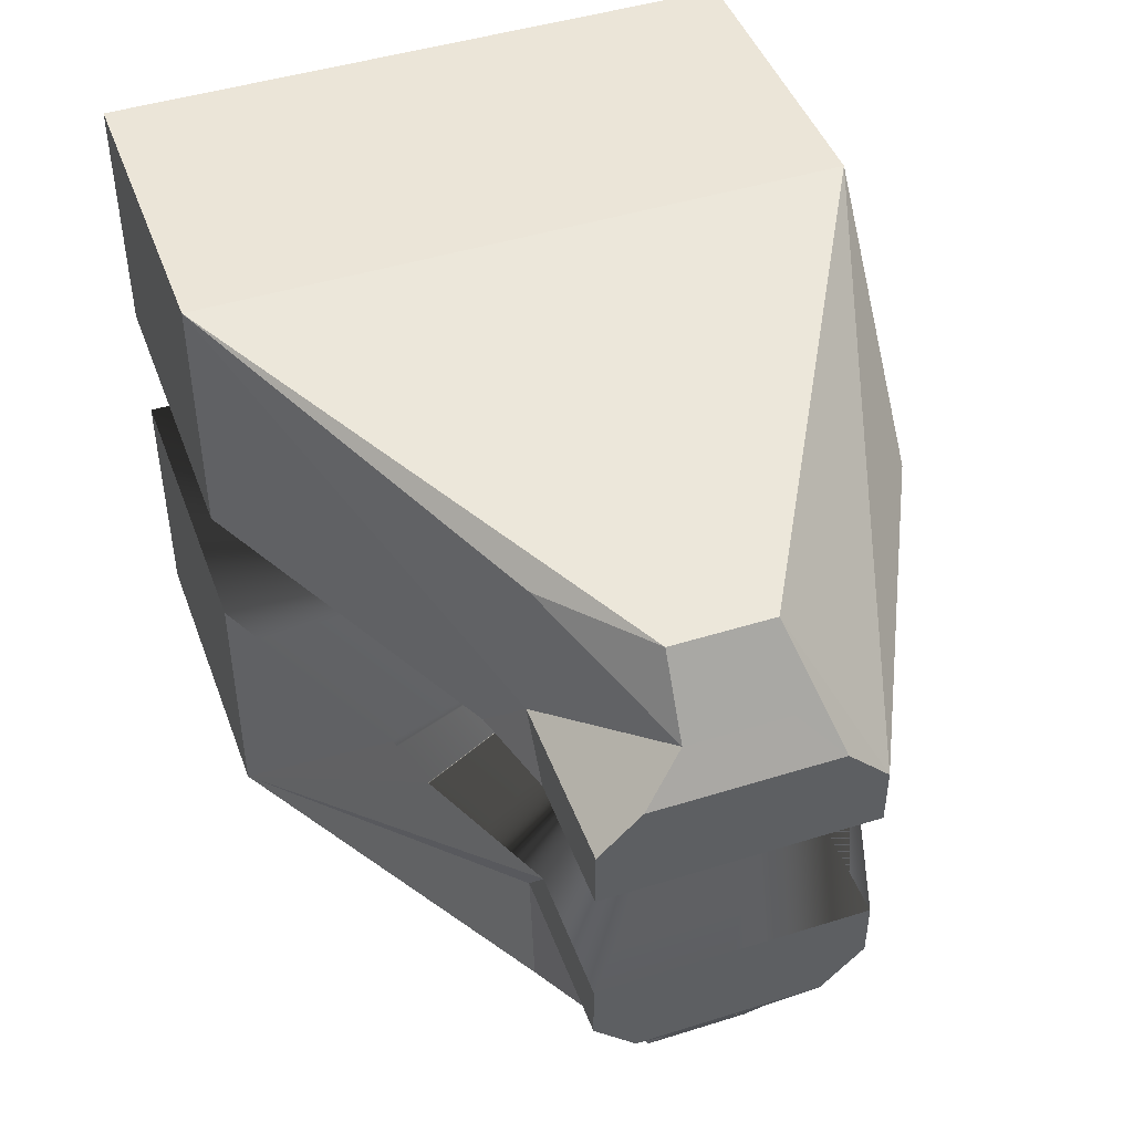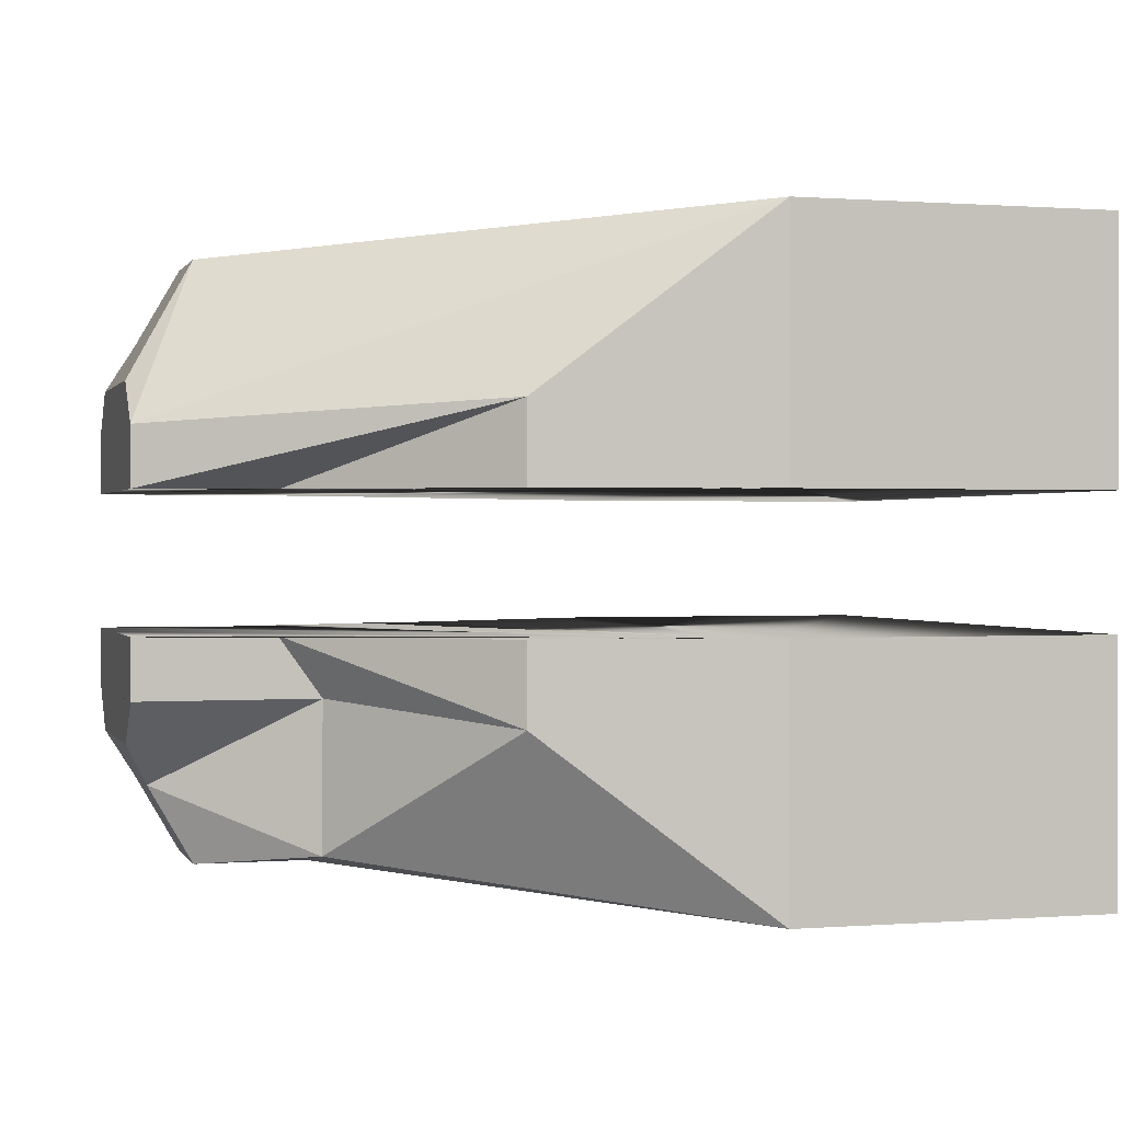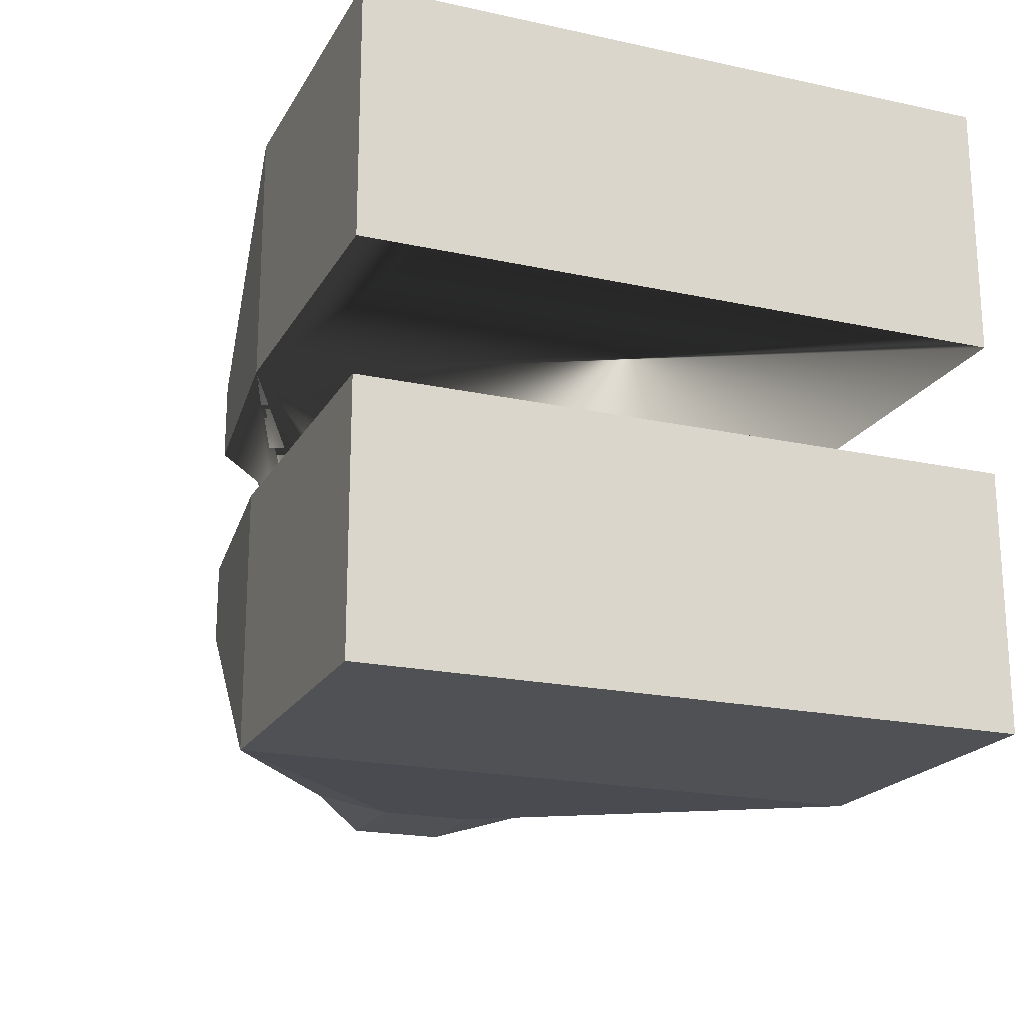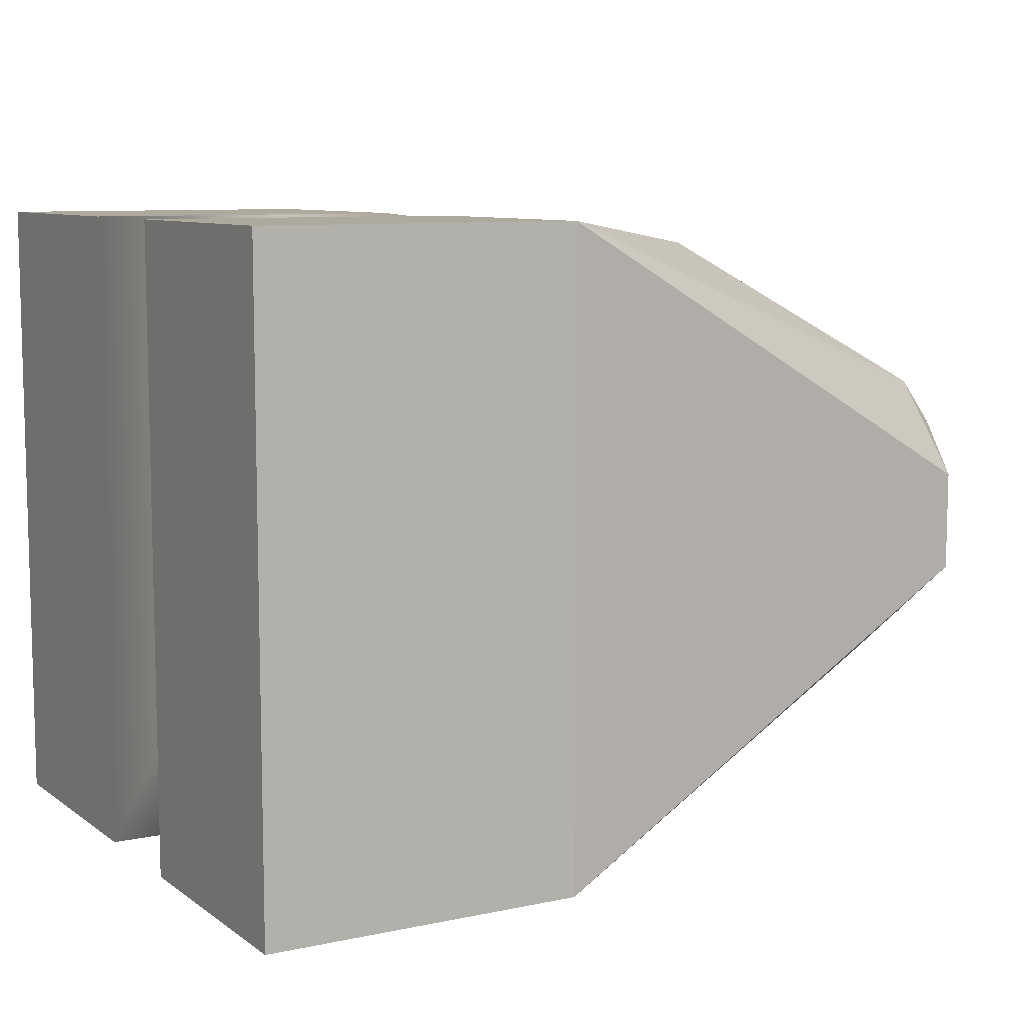
<metadata>
{"format":"obj","ext":"obj","renderer":"f3d","projection":"perspective","resolution":1024,"background":"white","views":[{"elev":45.6,"azim":70.2,"up":"+Z"},{"elev":0.4,"azim":163.8,"up":"+Z"},{"elev":-20.1,"azim":-111.8,"up":"+Z"},{"elev":8.8,"azim":-29.8,"up":"+Y"}]}
</metadata>
<code>
v 0.067 0.0355 -0.0175
v 0.039 0.039 -0.039
v 0.067 0.0355 -0.0175
v 0.053 0.03725 -0.02825
v 0.067 0.0355 -0.0175
v 0.0785 0.02575 -0.00825
v 0.067 0.0355 -0.0175
v 0.09 0.016 -0.008
v 0.0785 0.02575 -0.00825
v 0.0785 0.02575 -0.01275
v 0.09 0.016 -0.008
v 0.067 0.0355 -0.0175
v 0.085 0.016 -0.015
v 0.0785 0.02575 -0.01275
v 0.076 0.02575 -0.01625
v 0.085 0.016 -0.015
v 0.1031 0.006 -0.025
v 0.085 0.0155 -0.0325
v 0.085 0.01575 -0.02375
v 0.09707 0.009333 -0.02167
v 0.09104 0.01267 -0.01833
v 0.09405 0.01075 -0.02875
v 0.1031 0.006 -0.025
v 0.085 0.0155 -0.0325
v 0.09789 0.006 -0.03405
v 0.1005 0.006 -0.02953
v 0.09405 0.01075 -0.02875
v 0.09144 0.01075 -0.03328
v 0.085 0.0155 -0.0325
v 0.09789 0.006 -0.03405
v 0.085 0.006 -0.03405
v 0.09144 0.01075 -0.03328
v 0.09144 0.006 -0.03405
v 0.09 0.016 -0.008
v 0.085 0.016 -0.015
v 0.106 0.016 -0.008
v 0.106 0.016 -0.015
v 0.0955 0.016 -0.015
v 0.067 0.0355 -0.0175
v 0.085 0.0155 -0.0325
v 0.085 0.016 -0.015
v 0.085 0.01575 -0.02375
v 0.076 0.02575 -0.01625
v 0.076 0.0255 -0.025
v 0.085 0.006 -0.03405
v 0.039 0.039 -0.039
v 0.085 -0.006 -0.03405
v 0.039 -0.039 -0.039
v 0.085 0 -0.03405
v 0.06967 -0.017 -0.0357
v 0.05433 -0.028 -0.03735
v 0.039 0 -0.039
v 0.05433 0.028 -0.03735
v 0.06967 0.017 -0.0357
v 0.085 -0.006 -0.03405
v 0.039 -0.039 -0.039
v 0.085 -0.0155 -0.0325
v 0.05433 -0.028 -0.03735
v 0.06967 -0.017 -0.0357
v 0.06967 -0.02333 -0.03467
v 0.05433 -0.03117 -0.03683
v 0.067 0.0355 -0.0175
v 0.039 0.039 -0.039
v 0.085 0.0155 -0.0325
v 0.076 0.0255 -0.025
v 0.053 0.03725 -0.02825
v 0.06967 0.02333 -0.03467
v 0.05433 0.03117 -0.03683
v 0.085 0.0155 -0.0325
v 0.039 0.039 -0.039
v 0.085 0.006 -0.03405
v 0.06967 0.017 -0.0357
v 0.05433 0.028 -0.03735
v 0.05433 0.03117 -0.03683
v 0.06967 0.02333 -0.03467
v 0.09789 0.006 -0.03405
v 0.085 0.006 -0.03405
v 0.09789 -0.006 -0.03405
v 0.085 -0.006 -0.03405
v 0.085 0 -0.03405
v 0.09789 0 -0.03405
v 0.09144 -0.006 -0.03405
v 0.09144 0.006 -0.03405
v 0.106 0.016 -0.008
v 0.106 0.016 -0.015
v 0.106 -0.016 -0.008
v 0.106 -0.016 -0.015
v 0.106 0 -0.015
v 0.106 0 -0.008
v 0.106 0.016 -0.015
v 0.106 0.011 -0.02
v 0.106 -0.016 -0.015
v 0.106 -0.011 -0.02
v 0.106 0 -0.015
v 0.106 0 -0.02
v 0.106 0.016 -0.015
v 0.085 0.016 -0.015
v 0.106 0.011 -0.02
v 0.0955 0.016 -0.015
v 0.099 0.01267 -0.01833
v 0.092 0.01433 -0.01667
v 0.106 0.011 -0.02
v 0.085 0.016 -0.015
v 0.1031 0.006 -0.025
v 0.09707 0.009333 -0.02167
v 0.09104 0.01267 -0.01833
v 0.092 0.01433 -0.01667
v 0.099 0.01267 -0.01833
v 0.106 0.011 -0.02
v 0.1031 0.006 -0.025
v 0.106 -0.011 -0.02
v 0.1031 -0.006 -0.025
v 0.106 0 -0.02
v 0.1031 0 -0.025
v 0.1031 0.006 -0.025
v 0.09789 0.006 -0.03405
v 0.1031 -0.006 -0.025
v 0.09789 -0.006 -0.03405
v 0.1005 0.006 -0.02953
v 0.09789 0 -0.03405
v 0.1031 0 -0.025
v 0.1005 -0.006 -0.02953
v 0.106 -0.016 -0.008
v 0.106 -0.016 -0.015
v 0.09 -0.016 -0.008
v 0.085 -0.016 -0.015
v 0.092 -0.016 -0.015
v 0.099 -0.016 -0.015
v 0.106 -0.011 -0.02
v 0.085 -0.016 -0.015
v 0.106 -0.016 -0.015
v 0.099 -0.016 -0.015
v 0.092 -0.016 -0.015
v 0.092 -0.01433 -0.01667
v 0.099 -0.01267 -0.01833
v 0.106 -0.011 -0.02
v 0.085 -0.016 -0.015
v 0.085 -0.0155 -0.0325
v 0.092 -0.01433 -0.01667
v 0.099 -0.01267 -0.01833
v 0.0955 -0.01325 -0.02625
v 0.085 -0.016 -0.015
v 0.039 -0.039 -0.039
v 0.085 -0.0155 -0.0325
v 0.06967 -0.02333 -0.03467
v 0.05433 -0.03117 -0.03683
v 0.062 -0.0275 -0.027
v 0.09 -0.016 -0.008
v 0.039 -0.039 -0.039
v 0.056 -0.03133 -0.02333
v 0.0645 -0.0275 -0.0235
v 0.039 -0.039 -0.039
v 0.09 -0.016 -0.008
v 0.085 -0.016 -0.015
v 0.062 -0.0275 -0.027
v 0.0645 -0.0275 -0.0235
v 0.039 -0.039 -0.039
v 0.056 -0.03133 -0.02333
v 0.05433 -0.03133 -0.021
v 0.039 -0.039 -0.039
v 0.05433 -0.03133 -0.021
v 0.039 -0.039 -0.039
v 0 -0.039 -0.039
v 0.039 0.039 -0.039
v 0.039 -0.039 -0.039
v 0 0.039 -0.039
v 0 -0.039 -0.039
v 0.039 0 -0.039
v 0 0 -0.039
v 0.039 0.039 -0.039
v 0 0.039 -0.039
v 0 0.039 -0.039
v 0 -0.039 -0.039
v 0 0 -0.039
v 0.1031 -0.006 -0.025
v 0.106 -0.011 -0.02
v 0.085 -0.0155 -0.0325
v 0.0955 -0.01325 -0.02625
v 0.09405 -0.01075 -0.02875
v 0.1031 -0.006 -0.025
v 0.085 -0.0155 -0.0325
v 0.09789 -0.006 -0.03405
v 0.1005 -0.006 -0.02953
v 0.09405 -0.01075 -0.02875
v 0.09144 -0.01075 -0.03328
v 0.09789 -0.006 -0.03405
v 0.085 -0.0155 -0.0325
v 0.085 -0.006 -0.03405
v 0.09144 -0.006 -0.03405
v 0.09144 -0.01075 -0.03328
v 0.0445 -0.03625 -0.008
v 0.0445 0.03831 -0.008
v 0.04296 0.0385 -0.008
v 0.039 0.039 -0.008
v 0.039 0.039 -0.008
v 0.039 -0.039 -0.008
v 0.039 -0.039 -0.008
v 0 0.039 -0.008
v 0 0.039 -0.008
v 0 0.031 -0.008
v 0 0.02045 -0.008
v 0 0 -0.008
v 0 -0.02045 -0.008
v 0 -0.031 -0.008
v 0 -0.039 -0.008
v 0 -0.039 -0.008
v 0.08247 0.02238 -0.008
v 0.08132 -0.01991 -0.008
v 0.07881 0.02549 -0.008
v 0.07881 0.02549 -0.008
v 0.07853 0.02573 -0.008
v 0.0785 0.02575 -0.008
v 0.07815 0.02605 -0.008
v 0.07282 -0.02375 -0.008
v 0.07264 -0.02383 -0.008
v 0.07264 -0.02383 -0.008
v 0.067 0.0355 -0.008
v 0.067 0.0355 -0.008
v 0.06631 -0.02555 -0.008
v 0.06541 -0.0258 -0.008
v 0.06541 -0.0258 -0.008
v 0.06229 0.03609 -0.008
v 0.06229 0.03609 -0.008
v 0.06178 0.03615 -0.008
v 0.053 0.03725 -0.008
v 0.04878 0.03778 -0.008
v 0.04484 -0.03608 -0.008
v 0.039 0.039 -0.008
v 0 0.039 -0.008
v 0 0.031 -0.008
v 0 0.02045 -0.008
v 0 0 -0.008
v 0 -0.02045 -0.008
v 0 -0.031 -0.008
v 0 -0.039 -0.008
v 0.039 -0.039 -0.008
v 0.0445 -0.03625 -0.008
v 0.04484 -0.03608 -0.008
v 0.06541 -0.0258 -0.008
v 0.06631 -0.02555 -0.008
v 0.07264 -0.02383 -0.008
v 0.07282 -0.02375 -0.008
v 0.08132 -0.01991 -0.008
v 0.09 -0.016 -0.008
v 0.106 -0.016 -0.008
v 0.106 0 -0.008
v 0.106 0.016 -0.008
v 0.09 0.016 -0.008
v 0.08247 0.02238 -0.008
v 0.07881 0.02549 -0.008
v 0.07853 0.02573 -0.008
v 0.0785 0.02575 -0.008
v 0.07815 0.02605 -0.008
v 0.067 0.0355 -0.008
v 0.06229 0.03609 -0.008
v 0.06178 0.03615 -0.008
v 0.053 0.03725 -0.008
v 0.04878 0.03778 -0.008
v 0.0445 0.03831 -0.008
v 0.04296 0.0385 -0.008
f 195 193 192 226 225 224 222 3 4 2
f 5 218 213 212 211 209 6
f 210 207 8 10 7 9
f 34 36 37 38 35
f 85 84 89 86 87 88
f 123 125 126 127 128 124
f 208 214 216 150 149 151 148
f 215 219 221 159 157 158
f 161 220 227 191 197 160
f 196 206 163 162
f 199 194 170 171
f 200 198 172 174 173 205 204 203 202 201
f 14 11 13 15 12
f 19 16 21 20 17 22 18
f 27 23 26 25 28 24
f 29 32 30 33 31
f 39 43 41 42 40 44
f 53 54 45 49 47 50 51 48 52 46
f 59 55 57 60 61 56 58
f 66 62 65 64 67 68 63
f 75 69 71 72 73 70 74
f 83 76 81 78 82 79 80 77
f 91 90 94 92 93 95
f 99 96 98 100 101 97
f 108 102 104 105 106 103 107
f 110 109 113 111 112 114
f 119 115 121 117 122 118 120 116
f 135 129 131 132 133 130 134
f 141 136 140 139 137 138
f 142 147 143 146 145 144
f 156 152 155 154 153
f 169 166 164 168 165 167
f 175 176 178 177 179
f 180 184 181 185 182 183
f 189 186 190 187 188
f 260 228 229 230 231 232 233 234 235 236 237 238 239 240 241 242 243 244 245 246 247 248 249 250 251 252 253 254 255 256 257 258 259
f 1 223 217
v 0 0.039 0.039
v 0.039 0.039 0.039
v 0 -0.039 0.039
v 0.039 -0.039 0.039
v 0 0 0.039
v 0.039 0 0.039
v 0.039 0.039 0.039
v 0.039 -0.039 0.039
v 0.09789 0.006 0.03405
v 0.09789 -0.006 0.03405
v 0.039 0 0.039
v 0.06844 0.0225 0.03652
v 0.09789 0 0.03405
v 0.06844 0 0.03652
v 0.08317 0 0.03529
v 0.06844 0.01125 0.03652
v 0.08317 0.007125 0.03529
v 0.06844 -0.01125 0.03652
v 0.08317 -0.007125 0.03529
v 0.07826 -0.017 0.0357
v 0.05863 -0.028 0.03735
v 0.09789 0.006 0.03405
v 0.106 0.011 0.02
v 0.1031 0.006 0.025
v 0.1019 0.0085 0.02702
v 0.09789 0.006 0.03405
v 0.106 0.011 0.02
v 0.106 0.016 0.015
v 0.1019 0.0085 0.02702
v 0.1019 0.011 0.02452
v 0.039 0.039 0.039
v 0.106 0.016 0.015
v 0.09789 0.006 0.03405
v 0.06844 0.0225 0.03652
v 0.1019 0.011 0.02452
v 0.0725 0.0275 0.027
v 0.039 0.039 0.039
v 0.106 0.016 0.015
v 0.067 0.0355 0.0175
v 0.0725 0.0275 0.027
v 0.08 0.029 0.01667
v 0.093 0.0225 0.01583
v 0.106 0.016 0.015
v 0.067 0.0355 0.0175
v 0.106 0.016 0.008
v 0.08 0.029 0.01667
v 0.093 0.0225 0.01583
v 0.093 0.0225 0.01117
v 0.08 0.029 0.01433
v 0.067 0.0355 0.0175
v 0.106 0.016 0.008
v 0.09 0.016 0.008
v 0.0785 0.02575 0.01275
v 0.093 0.0225 0.01117
v 0.08 0.029 0.01433
v 0.039 0.039 0.039
v 0.067 0.0355 0.0175
v 0.053 0.03725 0.01075
v 0.039 0.039 0.039
v 0.053 0.03725 0.01075
v 0.067 0.0355 0.0175
v 0.09 0.016 0.008
v 0.0785 0.02575 0.01275
v 0.0785 0.02575 0.00925
v 0.067 0.0355 0.0175
v 0.0785 0.02575 0.00925
v 0.09789 -0.006 0.03405
v 0.039 -0.039 0.039
v 0.09144 -0.01075 0.03328
v 0.085 -0.0155 0.0325
v 0.05863 -0.028 0.03735
v 0.07826 -0.017 0.0357
v 0.06967 -0.02333 0.03467
v 0.05433 -0.03117 0.03683
v 0.09789 -0.006 0.03405
v 0.1031 -0.006 0.025
v 0.085 -0.0155 0.0325
v 0.09144 -0.01075 0.03328
v 0.09405 -0.01075 0.02875
v 0.1031 -0.006 0.025
v 0.09405 -0.01075 0.02875
v 0.085 -0.0155 0.0325
v 0.085 -0.016 0.015
v 0.09707 -0.009333 0.02167
v 0.09104 -0.01267 0.01833
v 0.085 -0.01575 0.02375
v 0.1031 -0.006 0.025
v 0.085 -0.016 0.015
v 0.106 -0.011 0.02
v 0.09104 -0.01267 0.01833
v 0.09707 -0.009333 0.02167
v 0.099 -0.01267 0.01833
v 0.092 -0.01433 0.01667
v 0.106 -0.011 0.02
v 0.085 -0.016 0.015
v 0.106 -0.016 0.015
v 0.092 -0.01433 0.01667
v 0.099 -0.01267 0.01833
v 0.099 -0.016 0.015
v 0.092 -0.016 0.015
v 0.1031 0.006 0.025
v 0.09789 0.006 0.03405
v 0.09789 -0.006 0.03405
v 0.09789 0 0.03405
v 0.1005 0 0.02953
v 0.1031 0.006 0.025
v 0.09789 -0.006 0.03405
v 0.1031 -0.006 0.025
v 0.1005 0 0.02953
v 0.1031 0 0.025
v 0.1031 0.006 0.025
v 0.1046 -0.0025 0.0225
v 0.106 -0.011 0.02
v 0.1031 -0.006 0.025
v 0.1031 0 0.025
v 0.106 0.011 0.02
v 0.106 -0.011 0.02
v 0.1031 0.006 0.025
v 0.1046 -0.0025 0.0225
v 0.106 0 0.02
v 0.106 -0.016 0.015
v 0.106 0.011 0.02
v 0.106 -0.011 0.02
v 0.106 0 0.02
v 0.106 -0.0025 0.0175
v 0.106 0.016 0.015
v 0.106 0.011 0.02
v 0.106 -0.016 0.015
v 0.106 -0.0025 0.0175
v 0.106 0 0.015
v 0.106 0.016 0.015
v 0.106 -0.016 0.015
v 0.106 -0.016 0.008
v 0.106 0 0.015
v 0.106 0.005333 0.01267
v 0.106 -0.005333 0.01033
v 0.106 0.016 0.015
v 0.106 -0.016 0.008
v 0.106 0.016 0.008
v 0.106 -0.005333 0.01033
v 0.106 0.005333 0.01267
v 0.106 0.005333 0.008
v 0.106 -0.005333 0.008
v 0.085 -0.016 0.015
v 0.085 -0.0155 0.0325
v 0.039 -0.039 0.039
v 0.05433 -0.03117 0.03683
v 0.06967 -0.02333 0.03467
v 0.062 -0.0275 0.027
v 0.085 -0.01575 0.02375
v 0.106 -0.016 0.015
v 0.106 -0.016 0.008
v 0.085 -0.016 0.015
v 0.099 -0.016 0.015
v 0.092 -0.016 0.015
v 0.0955 -0.016 0.0115
v 0.106 -0.016 0.008
v 0.09 -0.016 0.008
v 0.085 -0.016 0.015
v 0.0955 -0.016 0.0115
v 0.085 -0.016 0.015
v 0.09 -0.016 0.008
v 0.085 -0.016 0.015
v 0.062 -0.0275 0.027
v 0.039 -0.039 0.039
v 0.039 -0.039 0.039
v 0 -0.039 0.039
v 0.039 0.039 0.039
v 0 0.039 0.039
v 0 0.039 0.039
v 0 -0.039 0.039
v 0 0 0.039
v 0.0445 -0.03625 0.008
v 0.0445 0.03831 0.008
v 0.039 0.039 0.008
v 0.039 0.039 0.008
v 0.039 -0.039 0.008
v 0.039 -0.039 0.008
v 0 0.039 0.008
v 0 0.039 0.008
v 0 0.031 0.008
v 0 0 0.008
v 0 -0.031 0.008
v 0 -0.039 0.008
v 0 -0.039 0.008
v 0.08315 0.02181 0.008
v 0.08024 0.02427 0.008
v 0.08024 0.02427 0.008
v 0.07904 -0.01898 0.008
v 0.07904 -0.01898 0.008
v 0.0785 0.02575 0.008
v 0.067 0.0355 0.008
v 0.067 0.0355 0.008
v 0.06686 -0.02507 0.008
v 0.06126 0.03622 0.008
v 0.05658 0.0368 0.008
v 0.05436 0.03708 0.008
v 0.05436 0.03708 0.008
v 0.053 0.03725 0.008
v 0.04581 -0.03559 0.008
v 0.04545 0.03819 0.008
v 0.039 0.039 0.008
v 0 0.039 0.008
v 0 0.031 0.008
v 0 0 0.008
v 0 -0.031 0.008
v 0 -0.039 0.008
v 0.039 -0.039 0.008
v 0.0445 -0.03625 0.008
v 0.04581 -0.03559 0.008
v 0.06686 -0.02507 0.008
v 0.07904 -0.01898 0.008
v 0.09 -0.016 0.008
v 0.106 -0.016 0.008
v 0.106 -0.005333 0.008
v 0.106 0.005333 0.008
v 0.106 0.016 0.008
v 0.09 0.016 0.008
v 0.08315 0.02181 0.008
v 0.08024 0.02427 0.008
v 0.0785 0.02575 0.008
v 0.067 0.0355 0.008
v 0.06126 0.03622 0.008
v 0.05658 0.0368 0.008
v 0.05436 0.03708 0.008
v 0.053 0.03725 0.008
v 0.04545 0.03819 0.008
v 0.0445 0.03831 0.008
f 430 440 441 442 443 445 431 432
f 436 439 429 428
f 438 426 427 444
f 460 454 450 423 424 425 437 433
f 418 417 420 419
f 403 402 399 397 401 400 398
f 448 451 453 325 326
f 447 324 321 323 322 446
f 459 461 434 435 319 320 458
f 317 452 455 456 457 318 316
f 311 312 313 310 315 314
f 414 415 413 416 412 411
f 409 404 410 405 408 407 406
f 392 393 396 395 391 394
f 390 386 387 389 388
f 384 383 381 385 382
f 376 378 379 377 380
f 375 374 373 372 371
f 369 367 368 370 366
f 365 361 362 364 363
f 356 354 358 357 355 360 359
f 352 349 347 351 350 348 353
f 346 343 345 344 340 341 342
f 335 338 337 339 336
f 329 327 332 331 328 334 333 330
f 308 309 304 306 307 303 305
f 301 299 297 300 298 302
f 294 293 295 292 296 291
f 289 287 288 290 286
f 284 283 285 282
f 270 273 269 272 267 271 268 281 280
f 263 264 266 262 261 265
f 462 488 487 486 485 484 483 482 481 480 479 478 477 476 475 474 473 472 471 470 469 468 467 466 465 464 463
f 449 422 421

</code>
